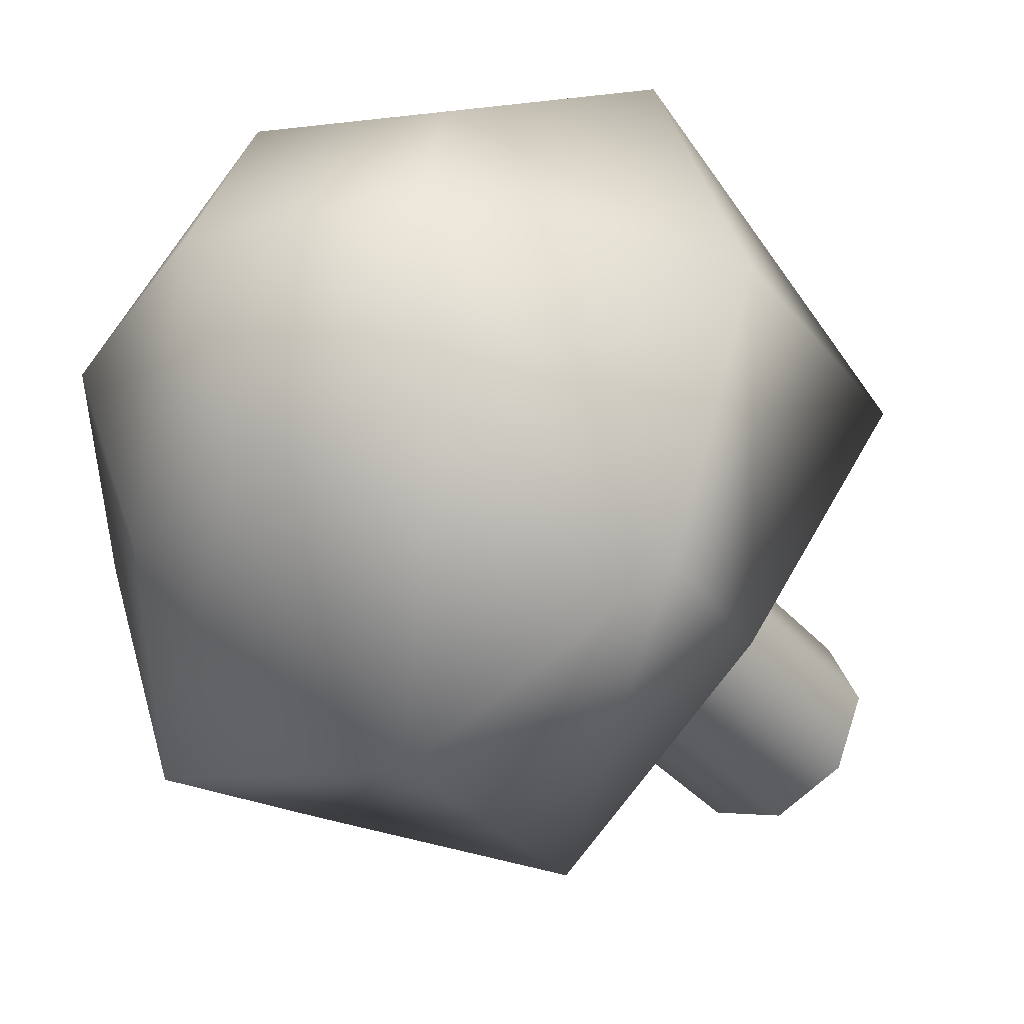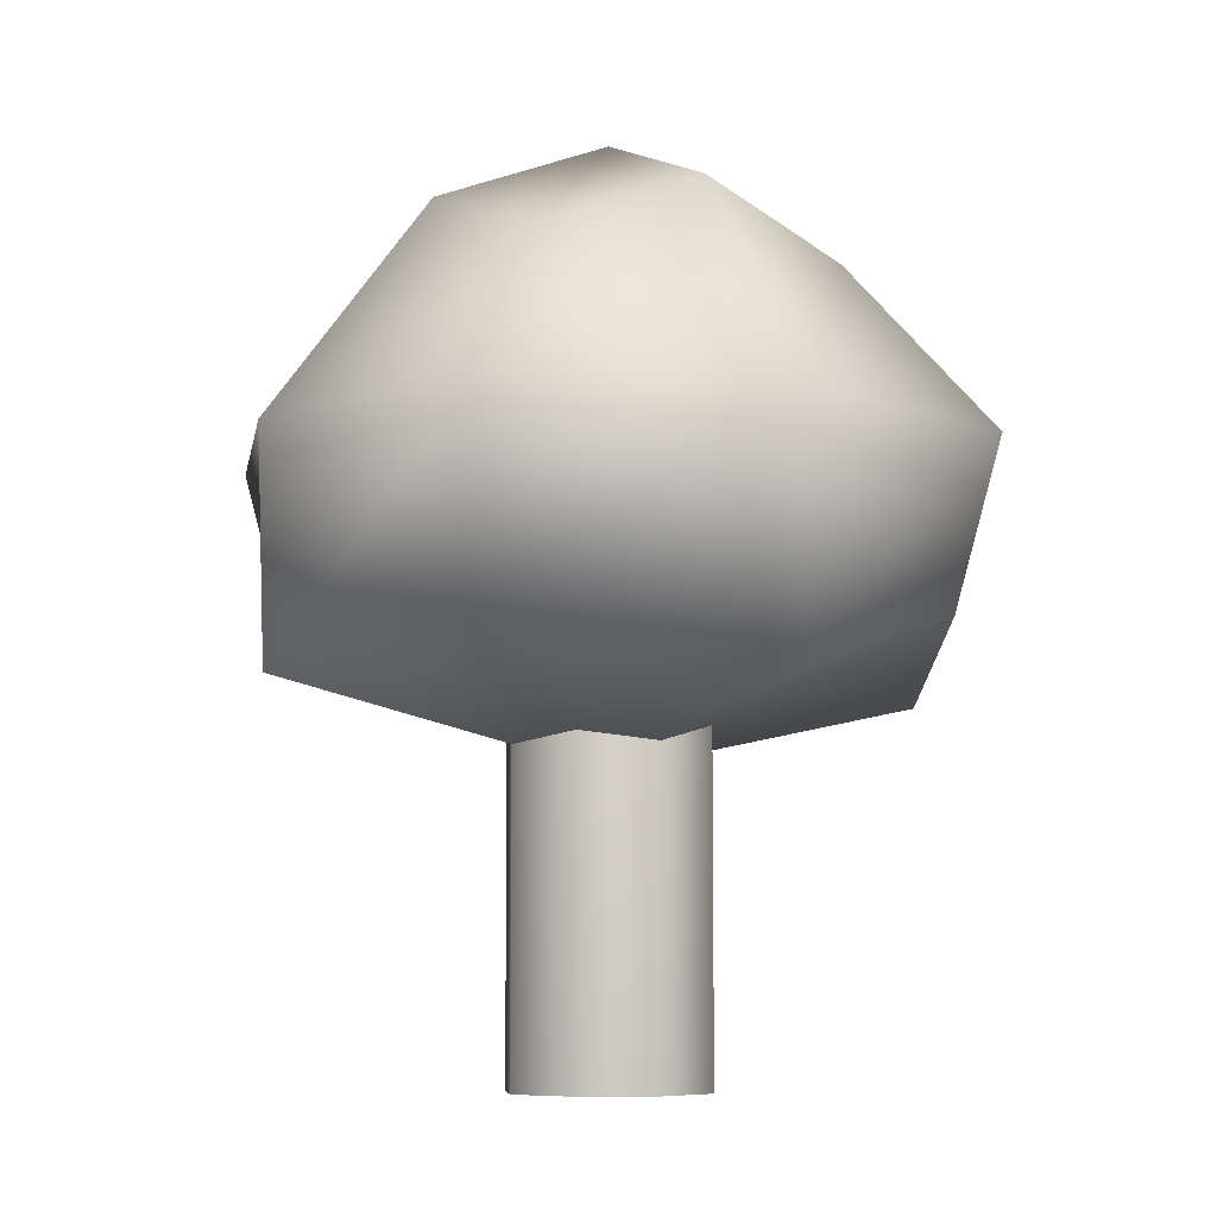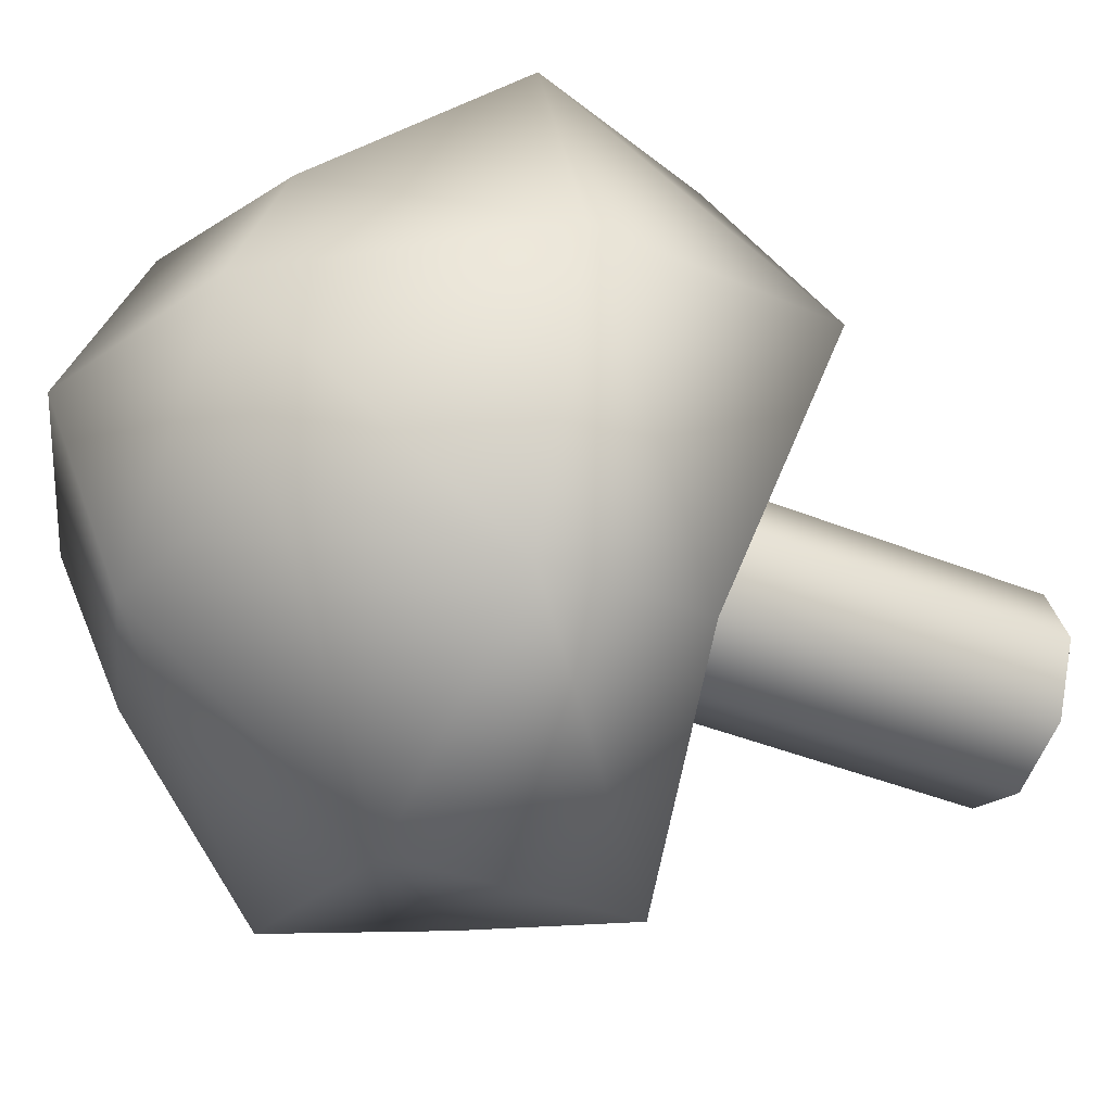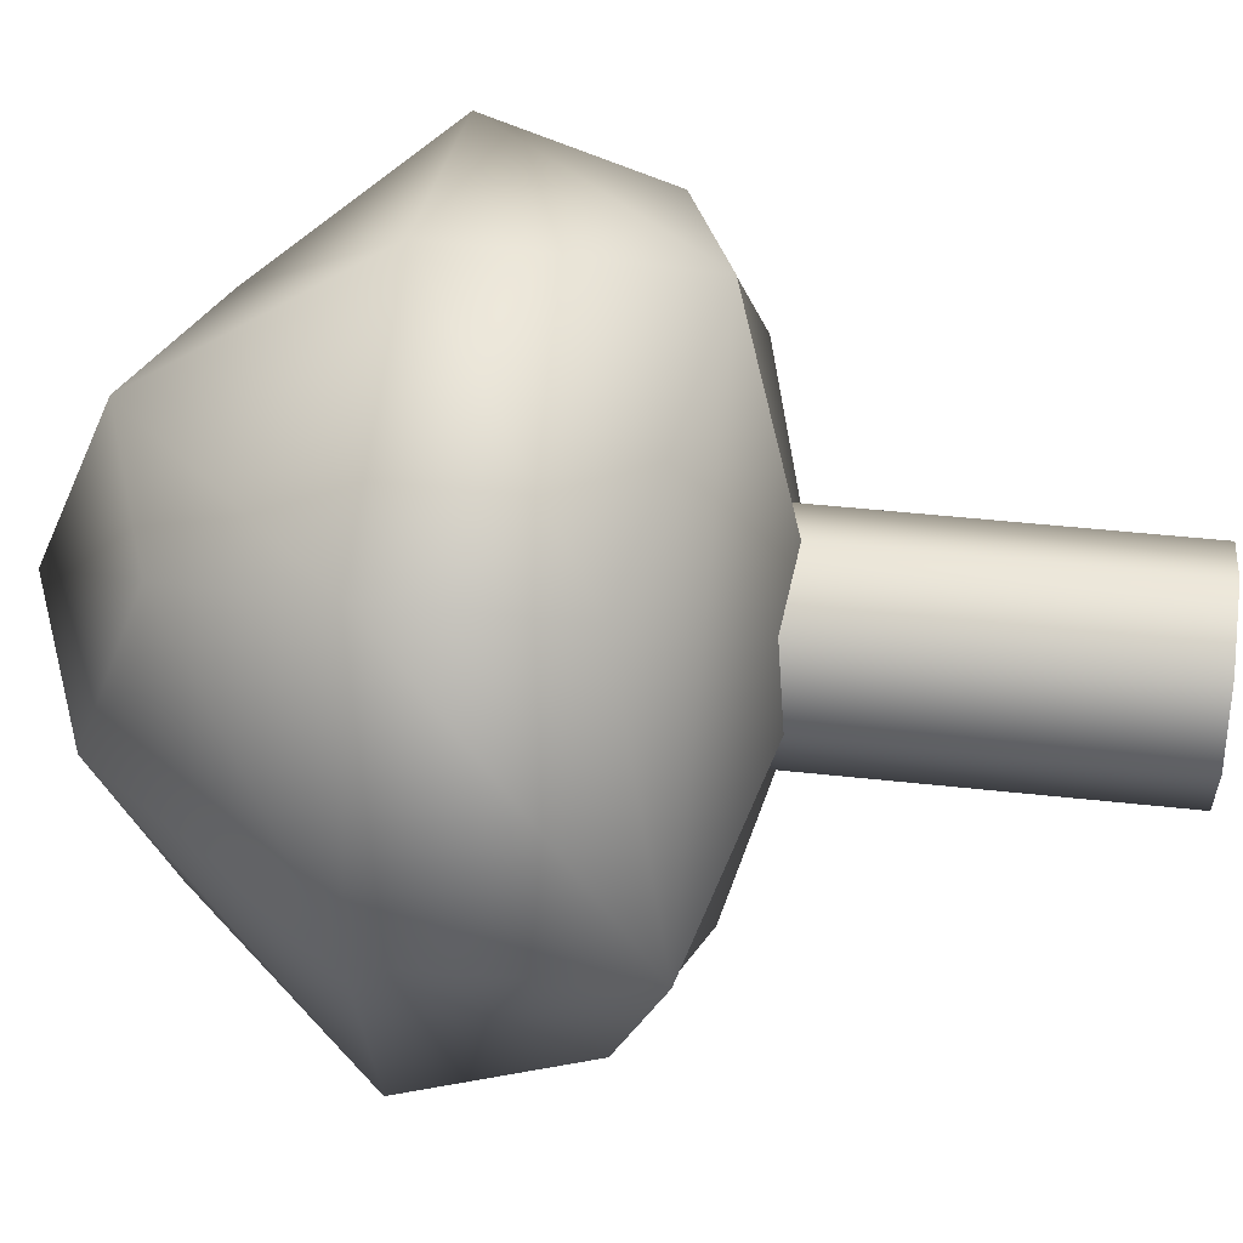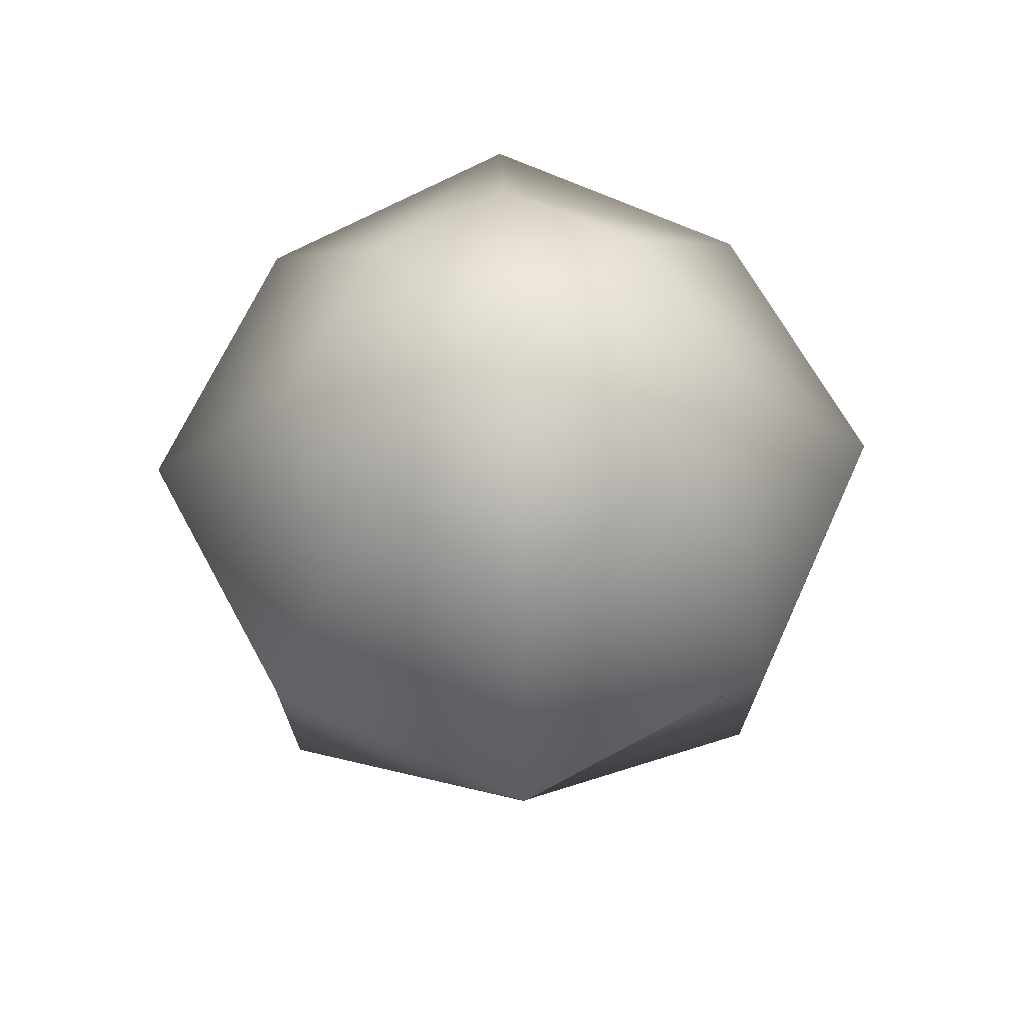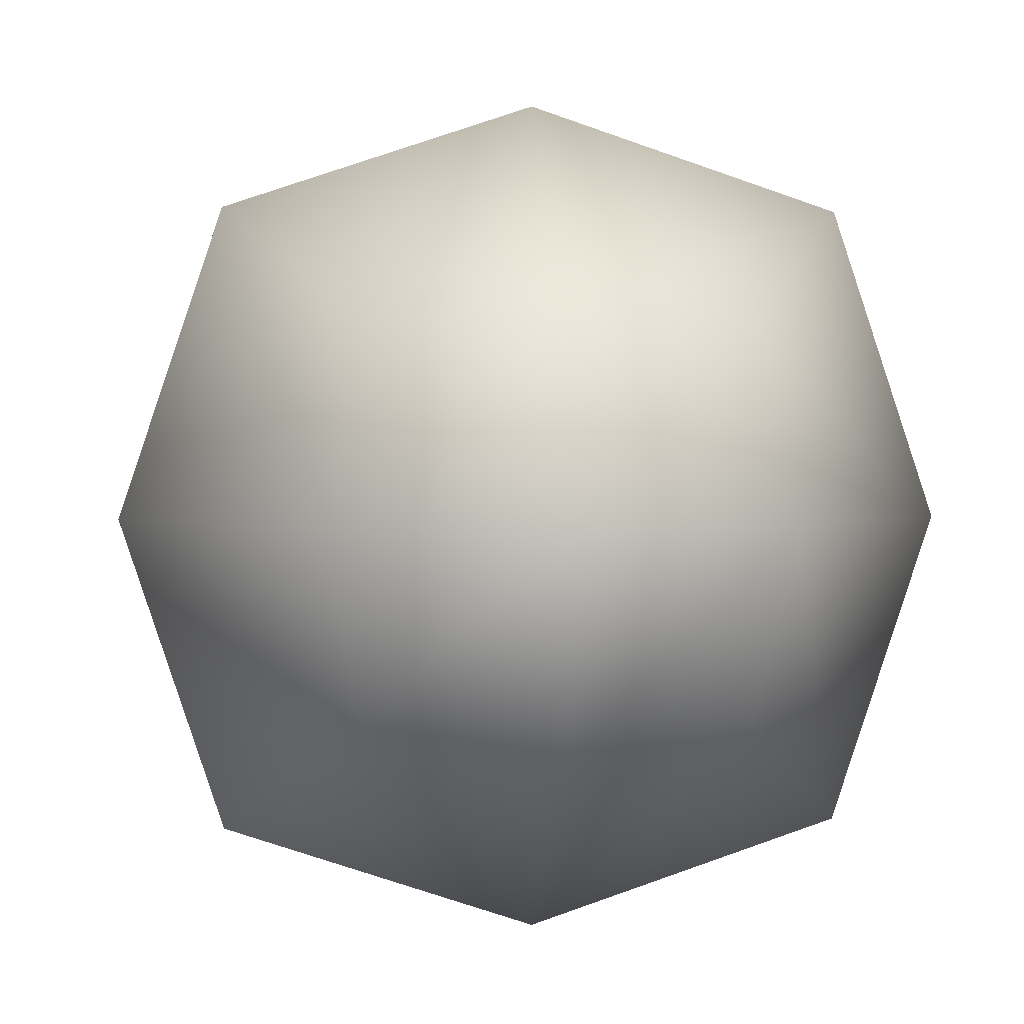
<metadata>
{"format":"obj","ext":"obj","renderer":"f3d","projection":"perspective","resolution":1024,"background":"white","views":[{"elev":-37.8,"azim":-143.8,"up":"+Z"},{"elev":-7.7,"azim":-28.2,"up":"+Y"},{"elev":-40.7,"azim":-116.3,"up":"+Z"},{"elev":45.2,"azim":-82.7,"up":"+Z"},{"elev":67.2,"azim":132.9,"up":"+Y"},{"elev":1.9,"azim":173.4,"up":"+Z"}]}
</metadata>
<code>
g default
v -38.11 83.26 47.08
v 38.11 83.26 47.08
v -26.4 138.4 35.38
v 26.4 138.4 35.38
v -26.4 138.4 -17.42
v 26.4 138.4 -17.42
v -38.11 83.26 -29.13
v 38.11 83.26 -29.13
v -30.37 148 8.979
v 43.54 110.8 -34.56
v 0 73.61 -47.73
v -43.54 110.8 -34.56
v 56.71 73.61 8.979
v -56.71 73.61 8.979
v 0 73.61 65.69
v 43.54 110.8 52.52
v 0 148 39.35
v -43.54 110.8 52.52
v 30.37 148 8.979
v 0 148 -21.39
v 0 110.8 67.03
v 0 160.4 8.979
v 0 110.8 -49.07
v 0 61.22 8.979
v 58.05 110.8 8.979
v -58.05 110.8 8.979
v 11.68 12.7 -2.696
v 0 12.7 -7.532
v -11.68 12.7 -2.696
v -16.51 12.7 8.979
v -11.68 12.7 20.65
v 0 12.7 25.49
v 11.68 12.7 20.65
v 16.51 12.7 8.979
v 11.68 92.79 -2.696
v 0 92.79 -7.532
v -11.68 92.79 -2.696
v -16.51 92.79 8.979
v -11.68 92.79 20.65
v 0 92.79 25.49
v 11.68 92.79 20.65
v 16.51 92.79 8.979
v 0 12.7 8.979
v 0 92.79 8.979
g polySurface2
f 1 15 21 18
f 15 2 16 21
f 21 16 4 17
f 18 21 17 3
f 3 17 22 9
f 17 4 19 22
f 22 19 6 20
f 9 22 20 5
f 5 20 23 12
f 20 6 10 23
f 23 10 8 11
f 12 23 11 7
f 7 11 24 14
f 11 8 13 24
f 24 13 2 15
f 14 24 15 1
f 2 13 25 16
f 13 8 10 25
f 25 10 6 19
f 16 25 19 4
f 7 14 26 12
f 14 1 18 26
f 26 18 3 9
f 12 26 9 5
f 27 28 36 35
f 28 29 37 36
f 29 30 38 37
f 30 31 39 38
f 31 32 40 39
f 32 33 41 40
f 33 34 42 41
f 34 27 35 42
f 28 27 43
f 29 28 43
f 30 29 43
f 31 30 43
f 32 31 43
f 33 32 43
f 34 33 43
f 27 34 43
f 35 36 44
f 36 37 44
f 37 38 44
f 38 39 44
f 39 40 44
f 40 41 44
f 41 42 44
f 42 35 44

</code>
